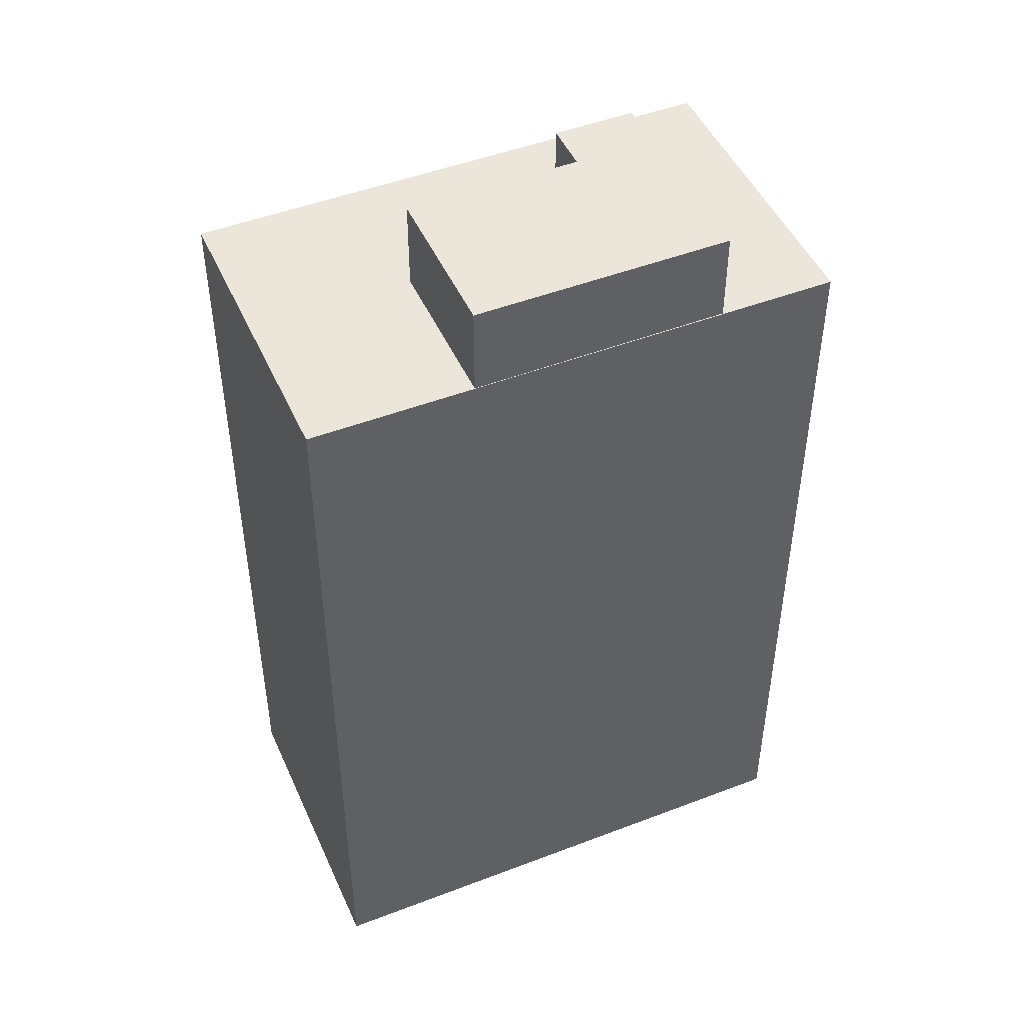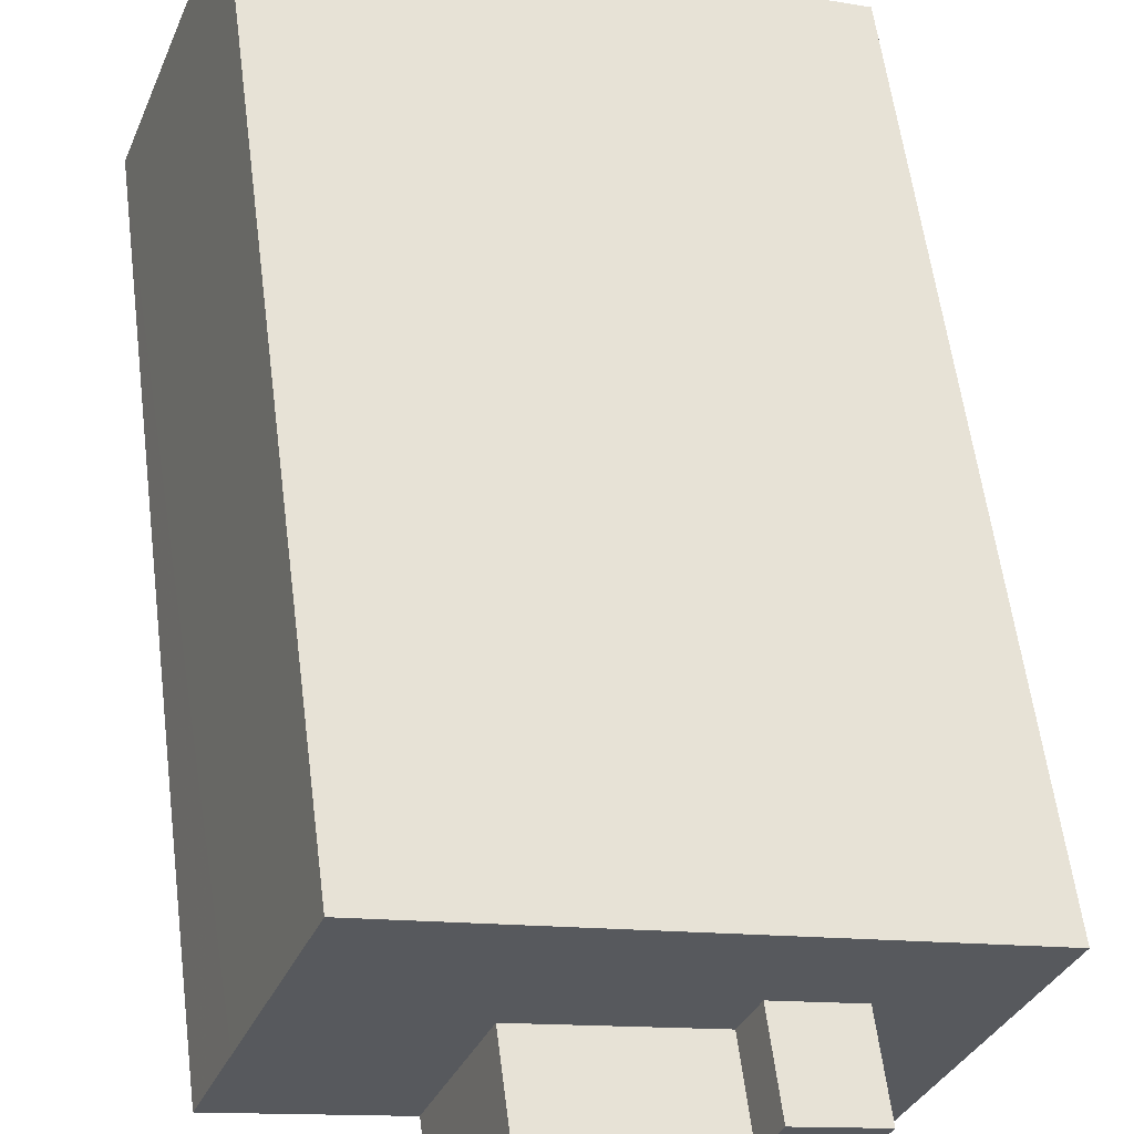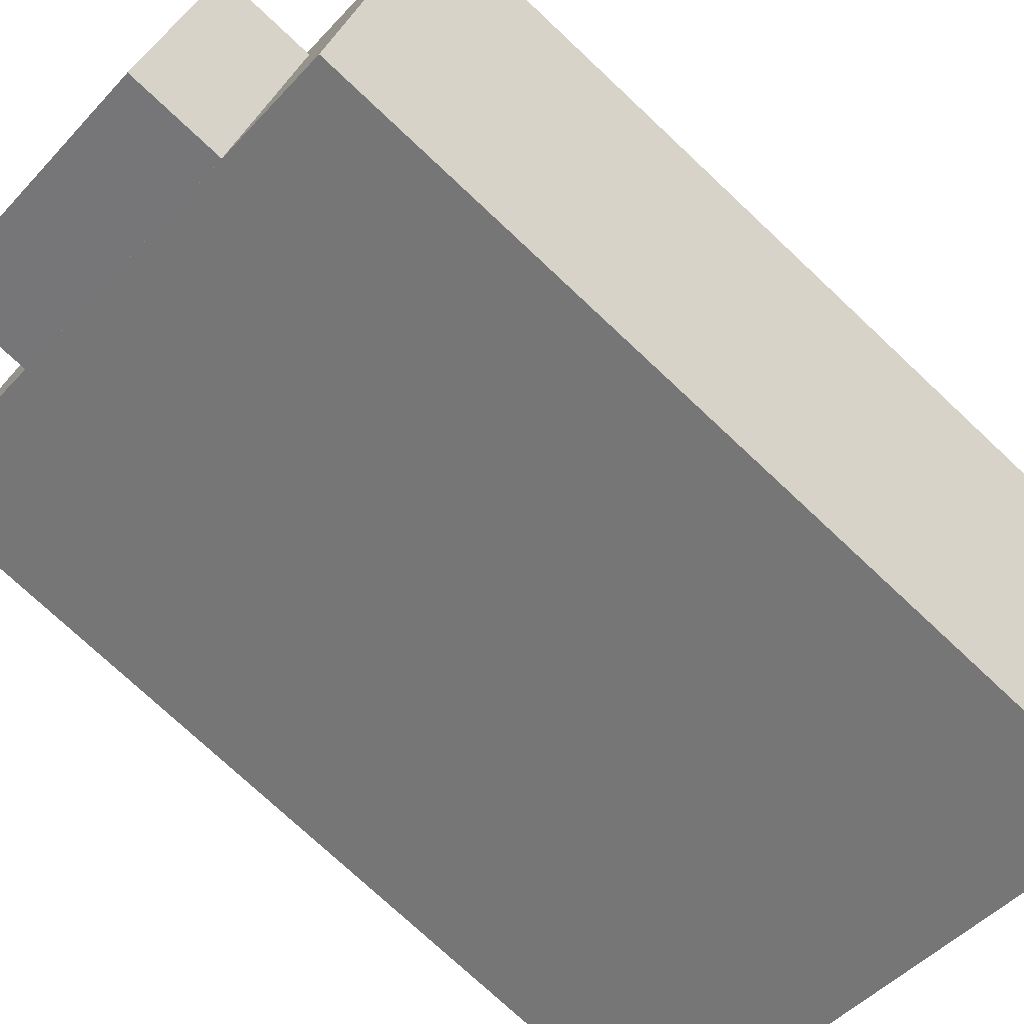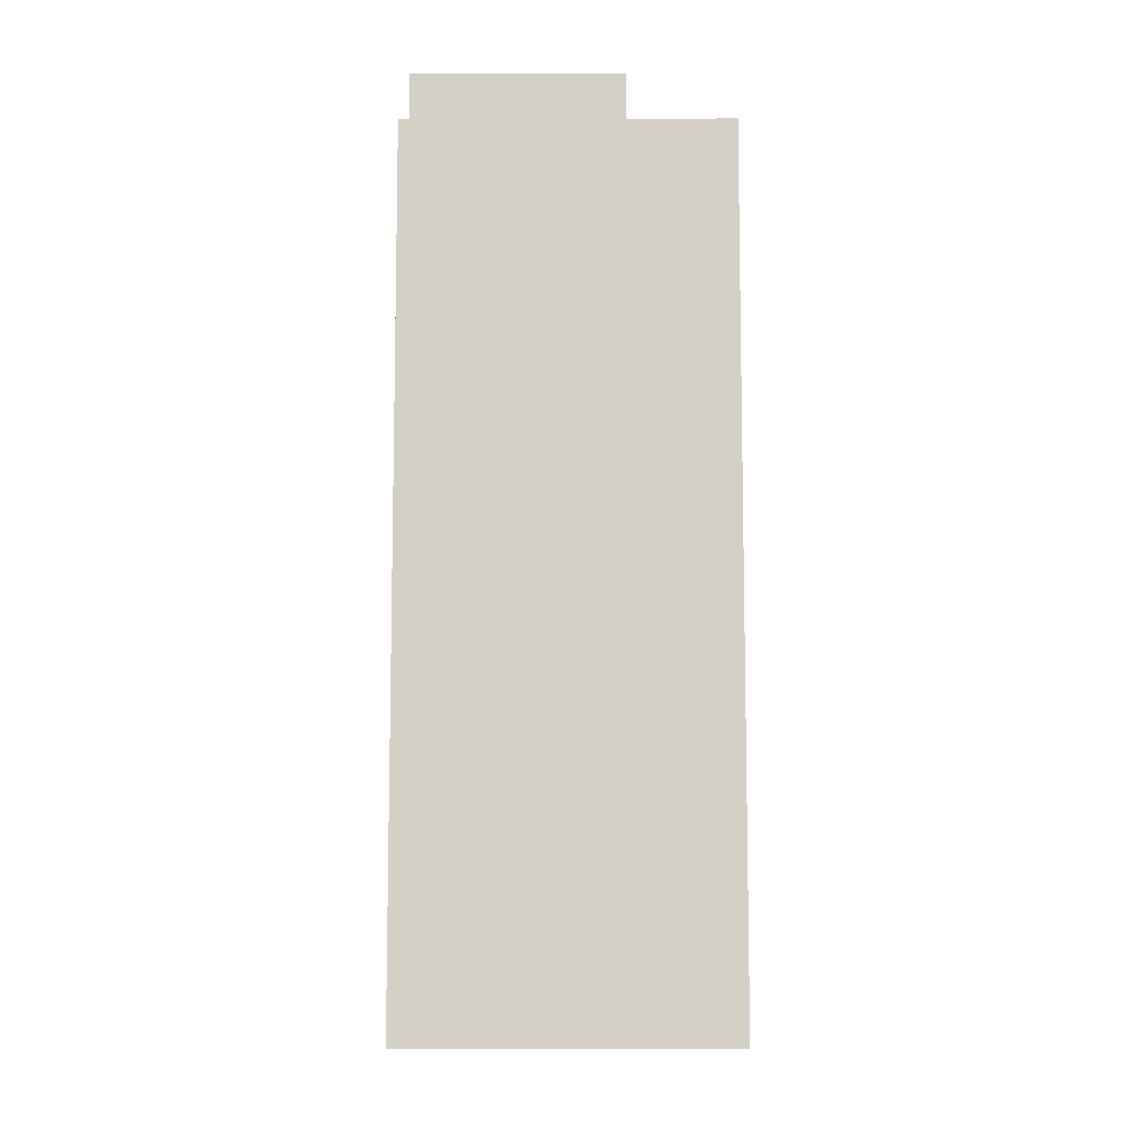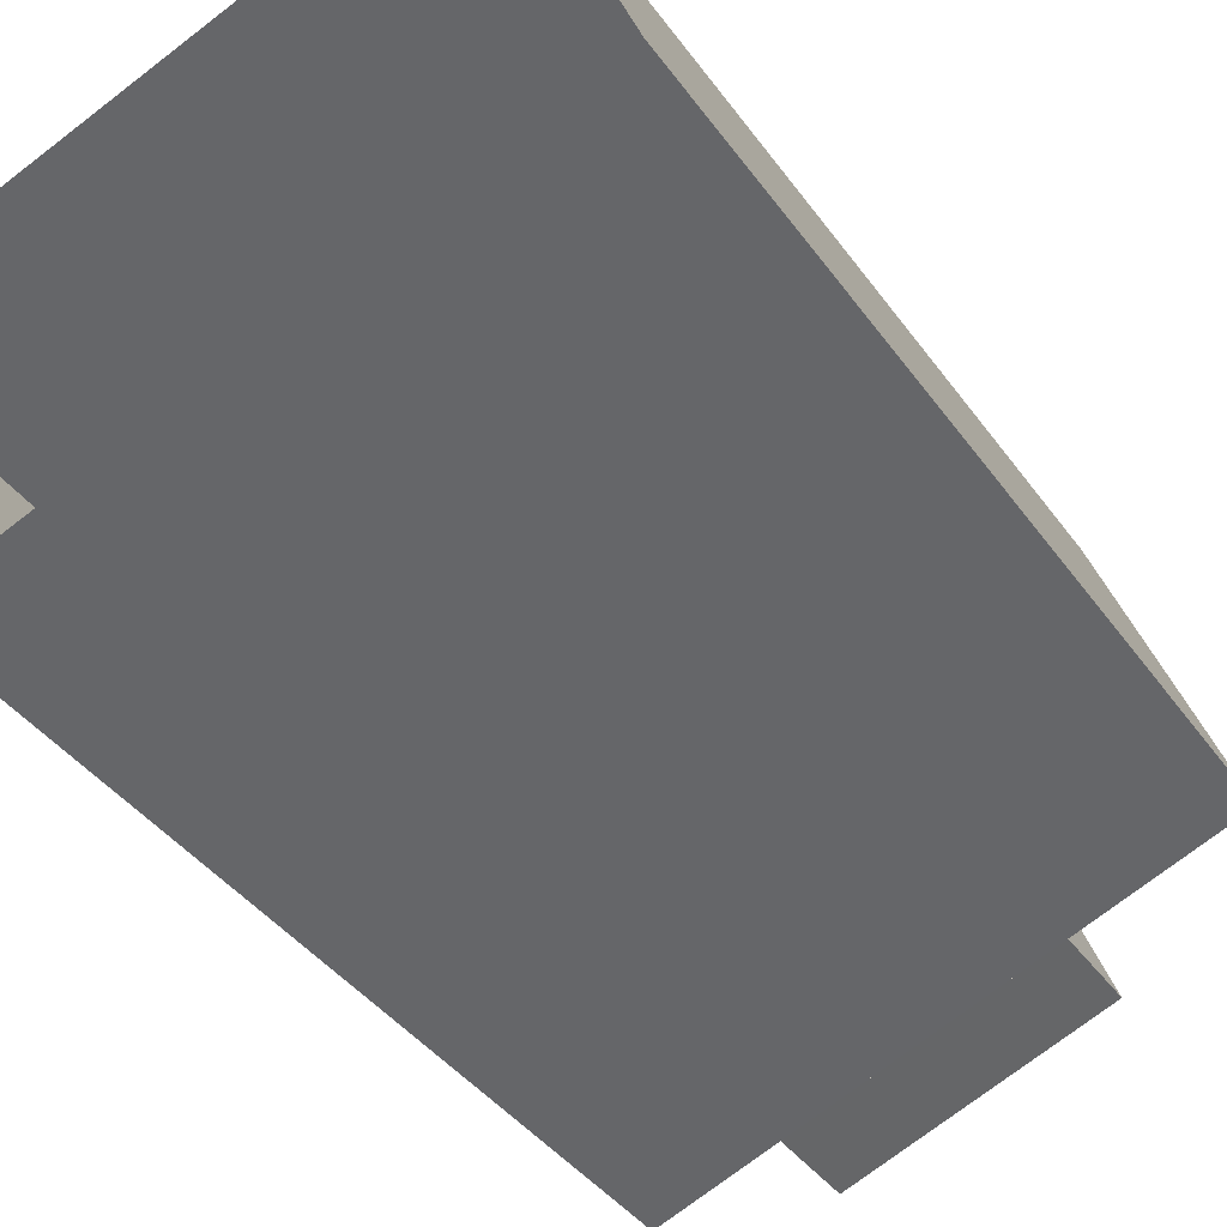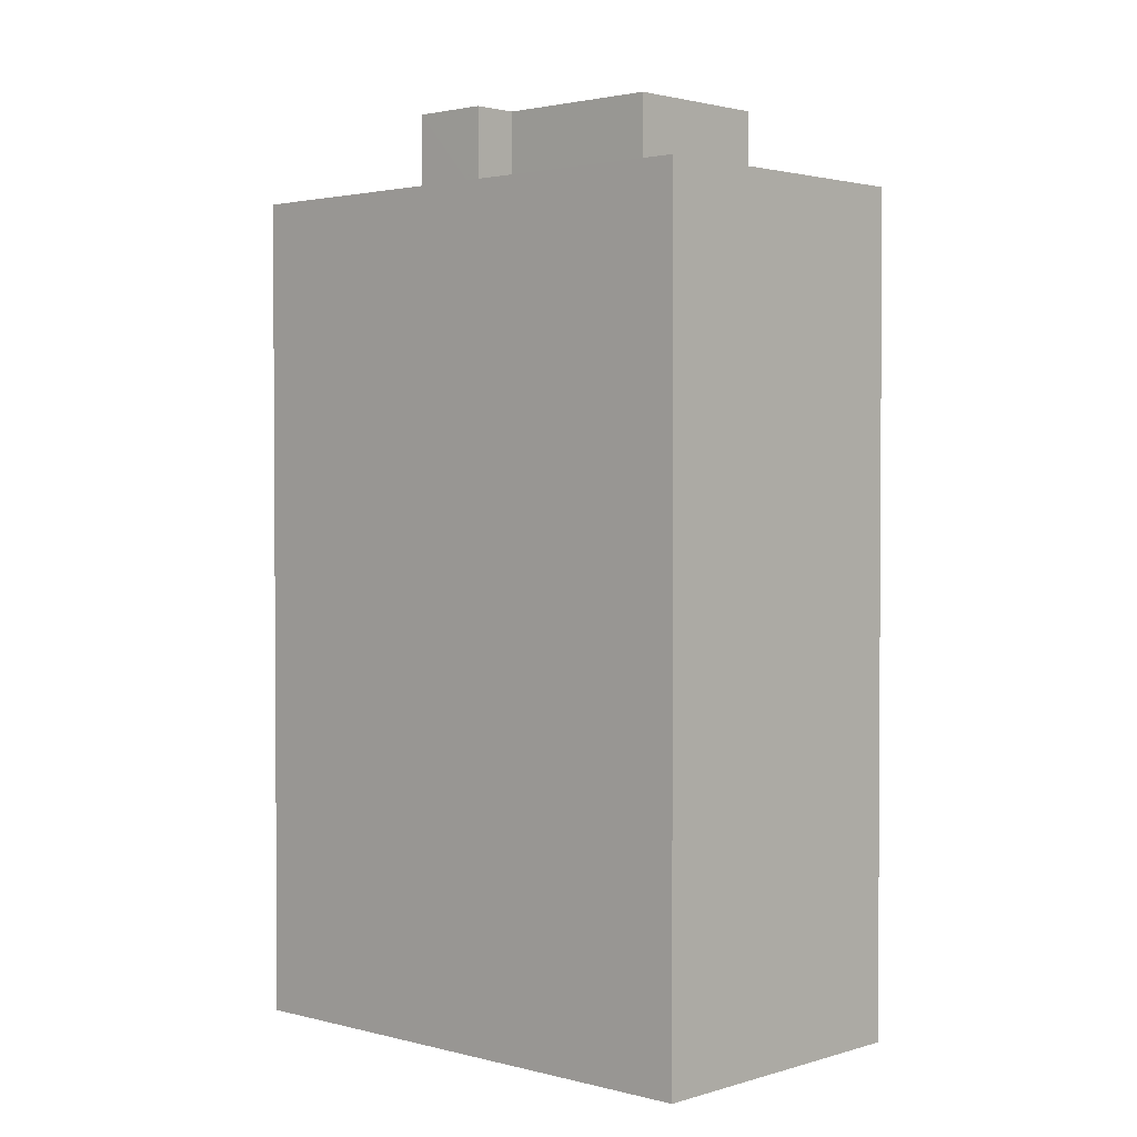
<metadata>
{"format":"obj","ext":"obj","renderer":"f3d","projection":"perspective","resolution":1024,"background":"white","views":[{"elev":47.7,"azim":-44.1,"up":"+Z"},{"elev":59.1,"azim":-7.3,"up":"+Y"},{"elev":-74.9,"azim":46.8,"up":"+Y"},{"elev":-9.9,"azim":69.6,"up":"+Z"},{"elev":-39.8,"azim":-148.1,"up":"+Y"},{"elev":2.1,"azim":-157.7,"up":"+Z"}]}
</metadata>
<code>
v -7181 -3.742e+04 27.43
v -7181 -3.742e+04 30.13
v -7181 -3.742e+04 30.13
v -7181 -3.742e+04 27.43
v -7179 -3.742e+04 30.13
v -7179 -3.742e+04 27.43
v -7180 -3.743e+04 27.43
v -7181 -3.743e+04 30.13
v -7181 -3.743e+04 27.43
v -7188 -3.743e+04 27.44
v -7188 -3.743e+04 30.13
v -7187 -3.742e+04 27.44
v -7186 -3.742e+04 30.13
v -7186 -3.742e+04 27.44
v -7174 -3.742e+04 2.651
v -7177 -3.743e+04 27.43
v -7178 -3.743e+04 2.651
v -7178 -3.743e+04 27.43
v -7174 -3.742e+04 27.43
v -7193 -3.742e+04 2.657
v -7193 -3.742e+04 27.44
v -7192 -3.742e+04 27.44
v -7189 -3.742e+04 2.657
v -7189 -3.742e+04 27.44
f 20 23 15
f 17 20 15
f 1 2 3
f 4 1 3
f 4 3 5
f 6 4 5
f 6 5 7
f 5 8 7
f 8 9 7
f 10 8 11
f 10 9 8
f 10 11 12
f 11 13 12
f 13 14 12
f 2 14 13
f 2 1 14
f 15 16 17
f 17 16 18
f 19 16 15
f 20 18 21
f 20 17 18
f 20 22 23
f 23 22 24
f 21 22 20
f 19 15 23
f 24 19 23
f 3 2 5
f 5 2 8
f 8 2 11
f 2 13 11
f 14 22 12
f 22 14 24
f 16 19 6
f 16 6 7
f 19 24 4
f 4 14 1
f 19 4 6
f 4 24 14
f 16 7 9
f 9 18 16
f 18 10 21
f 22 10 12
f 21 10 22
f 18 9 10

</code>
